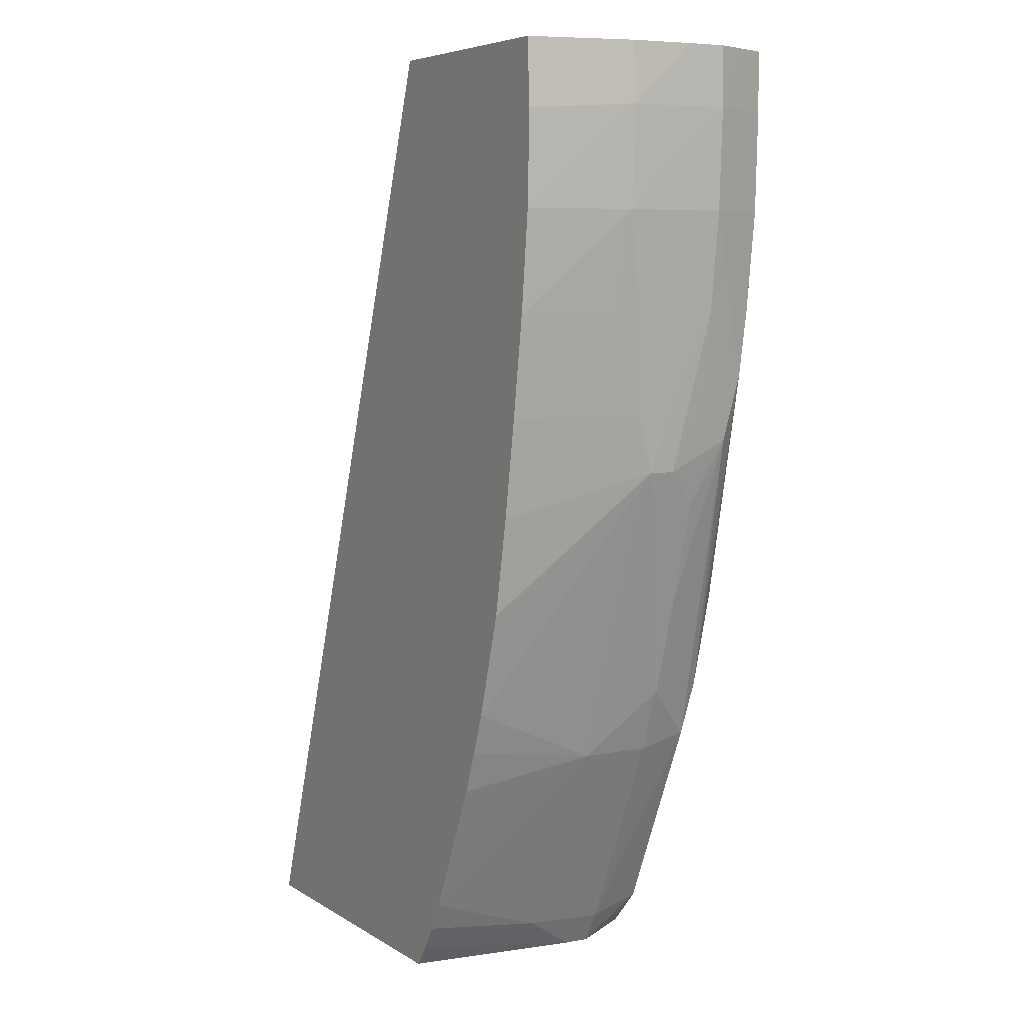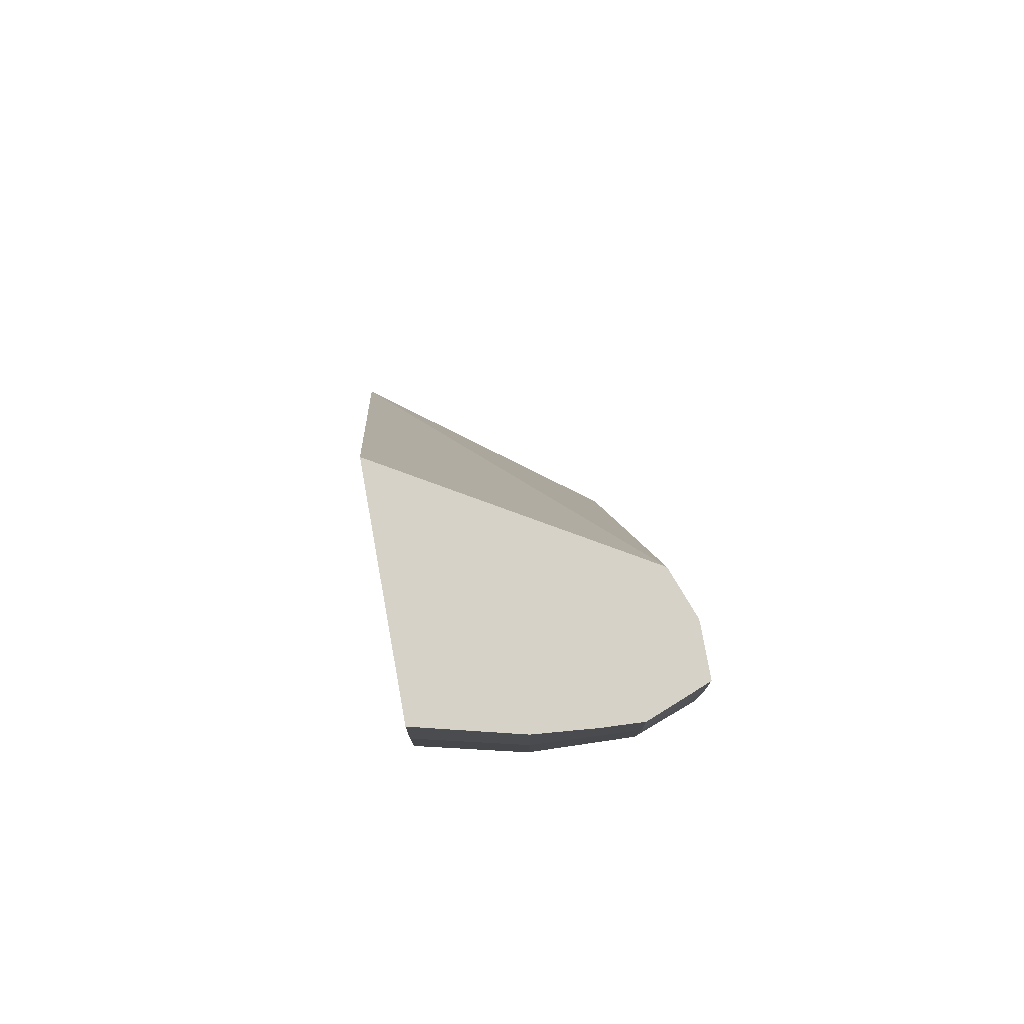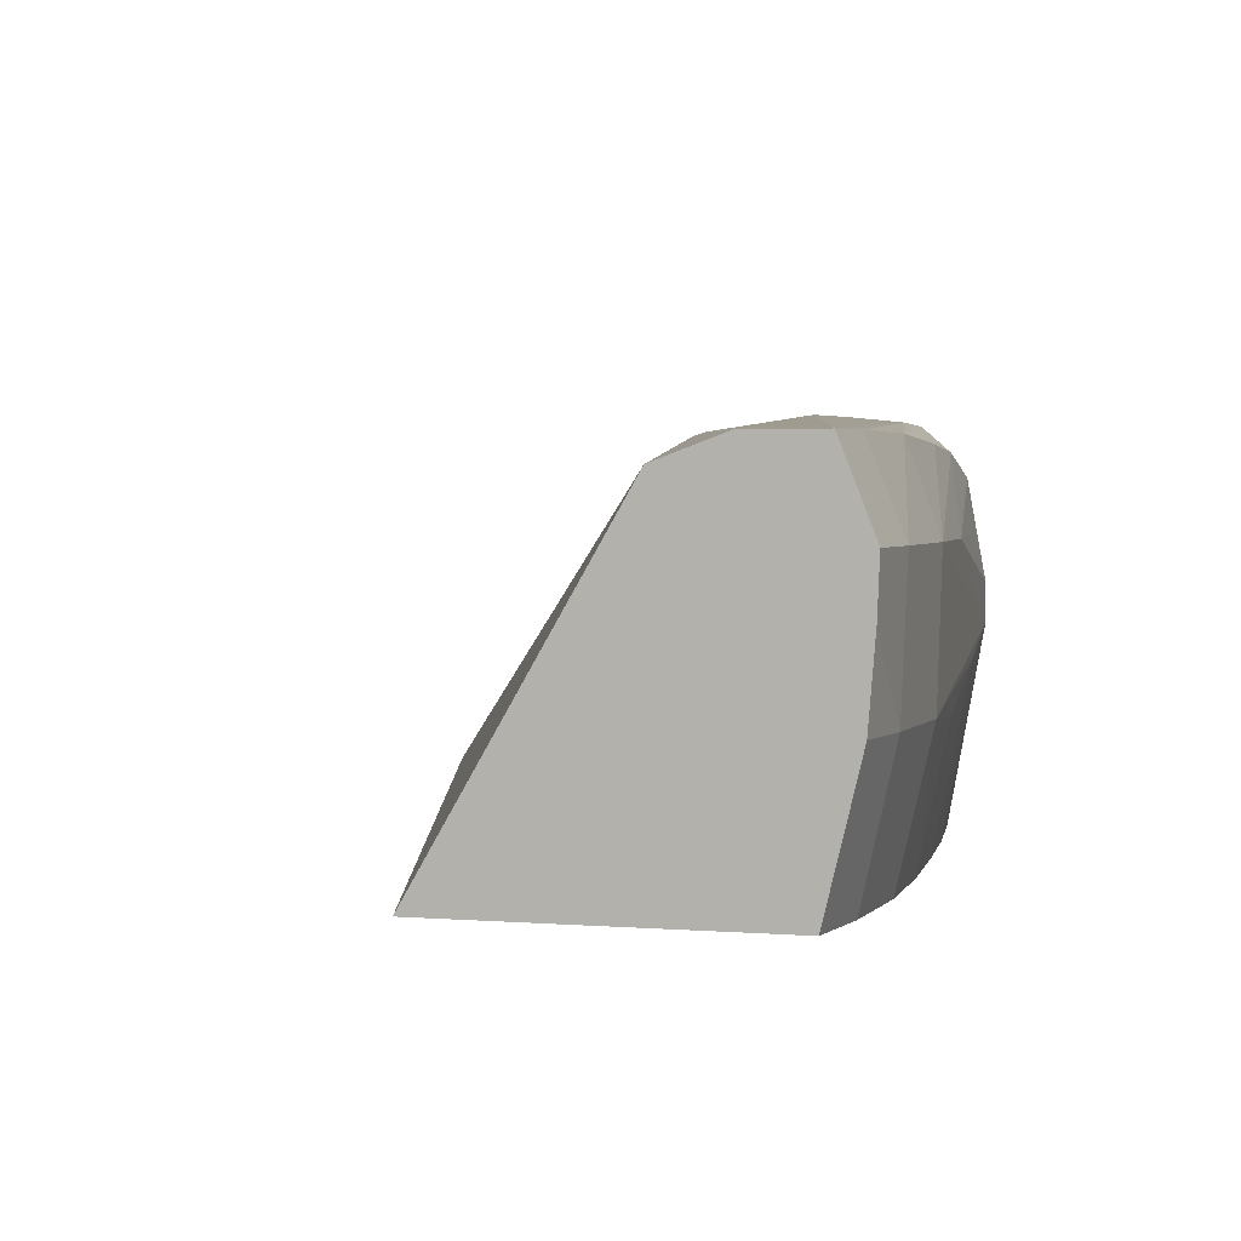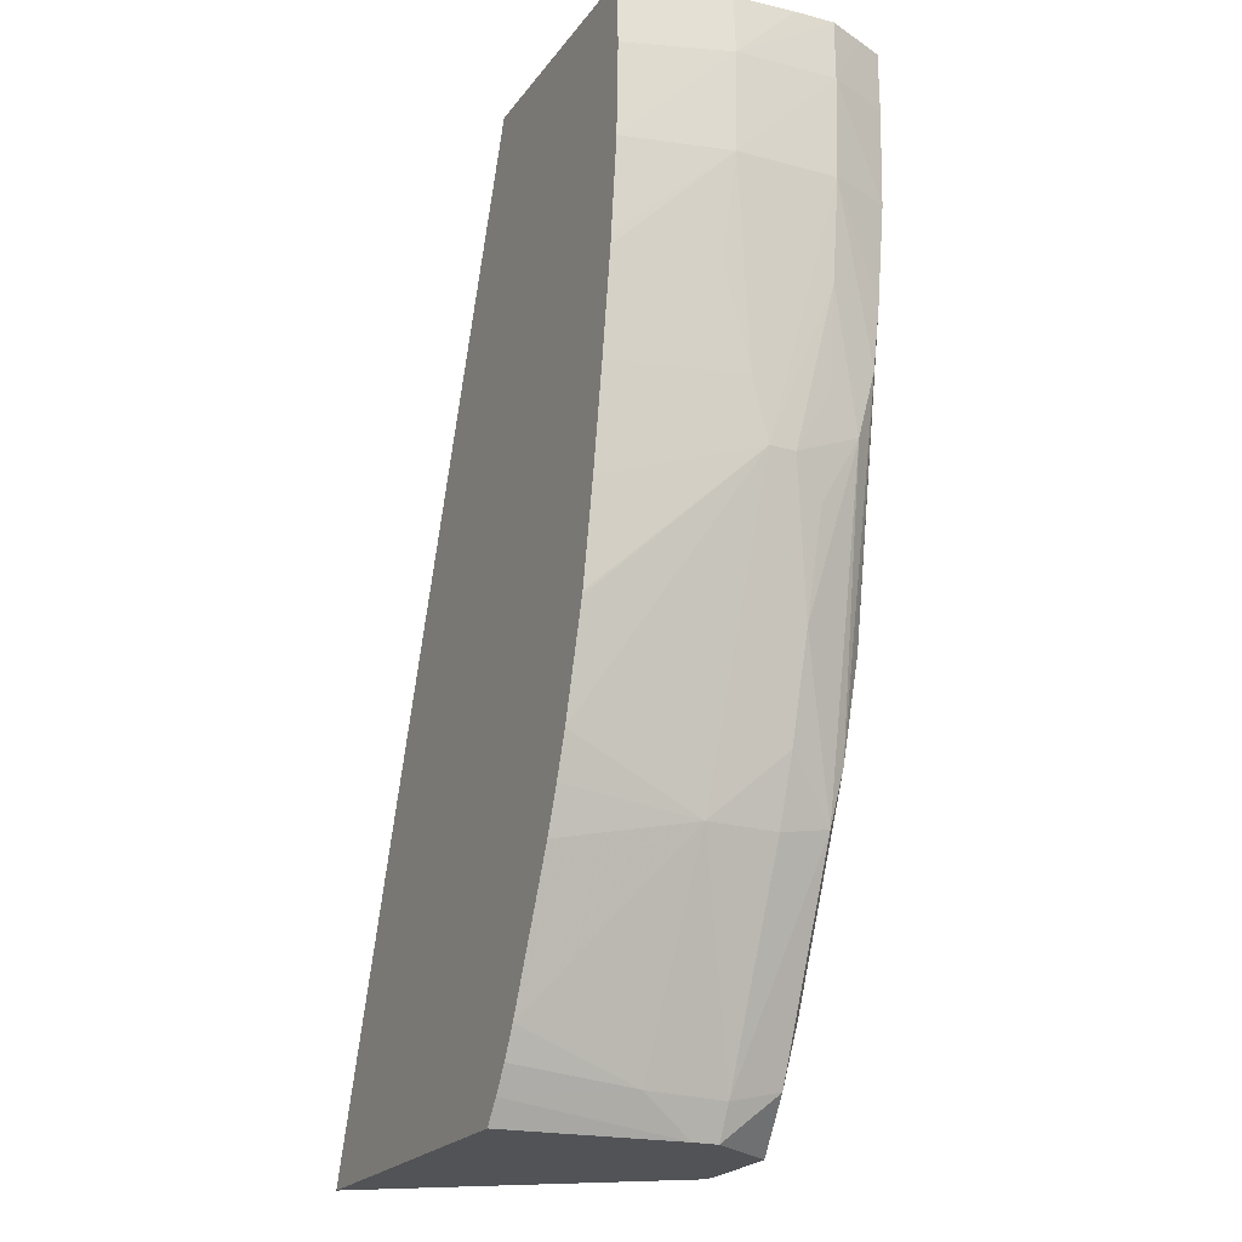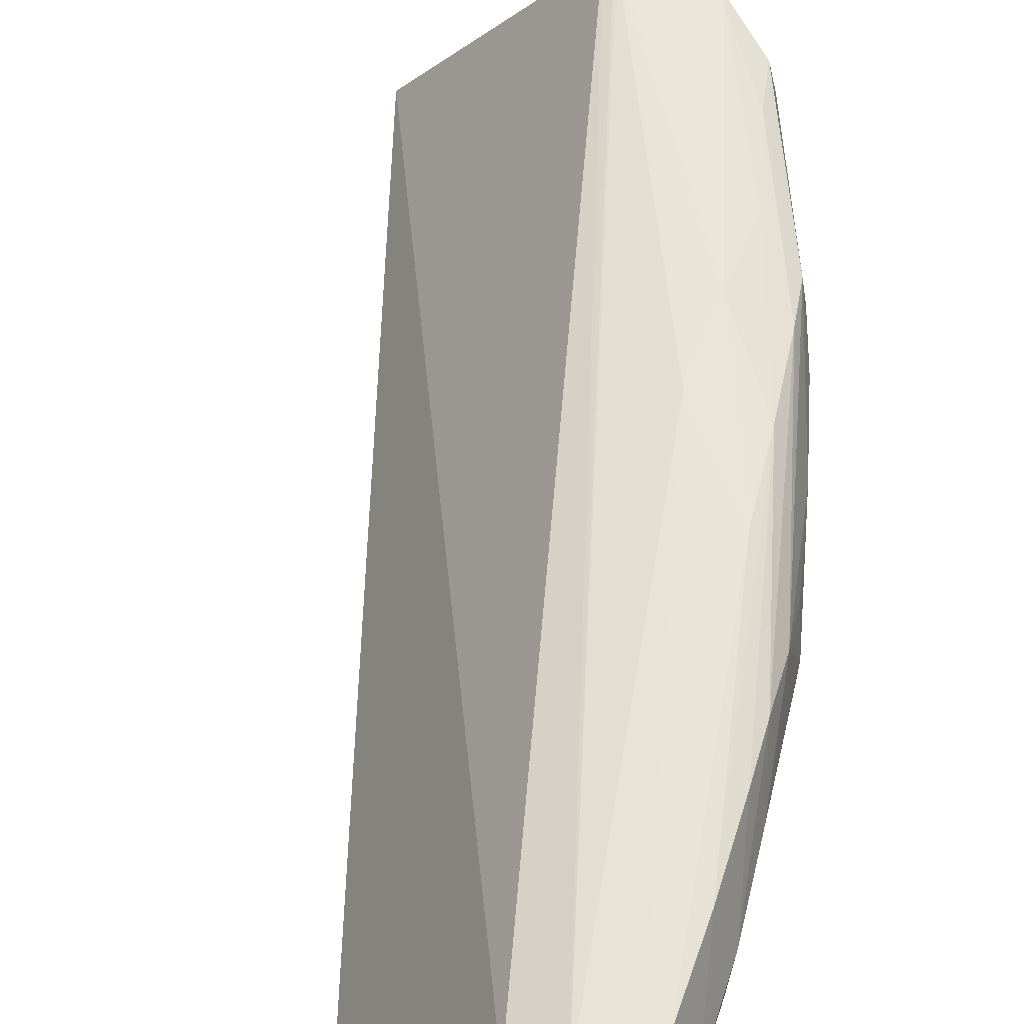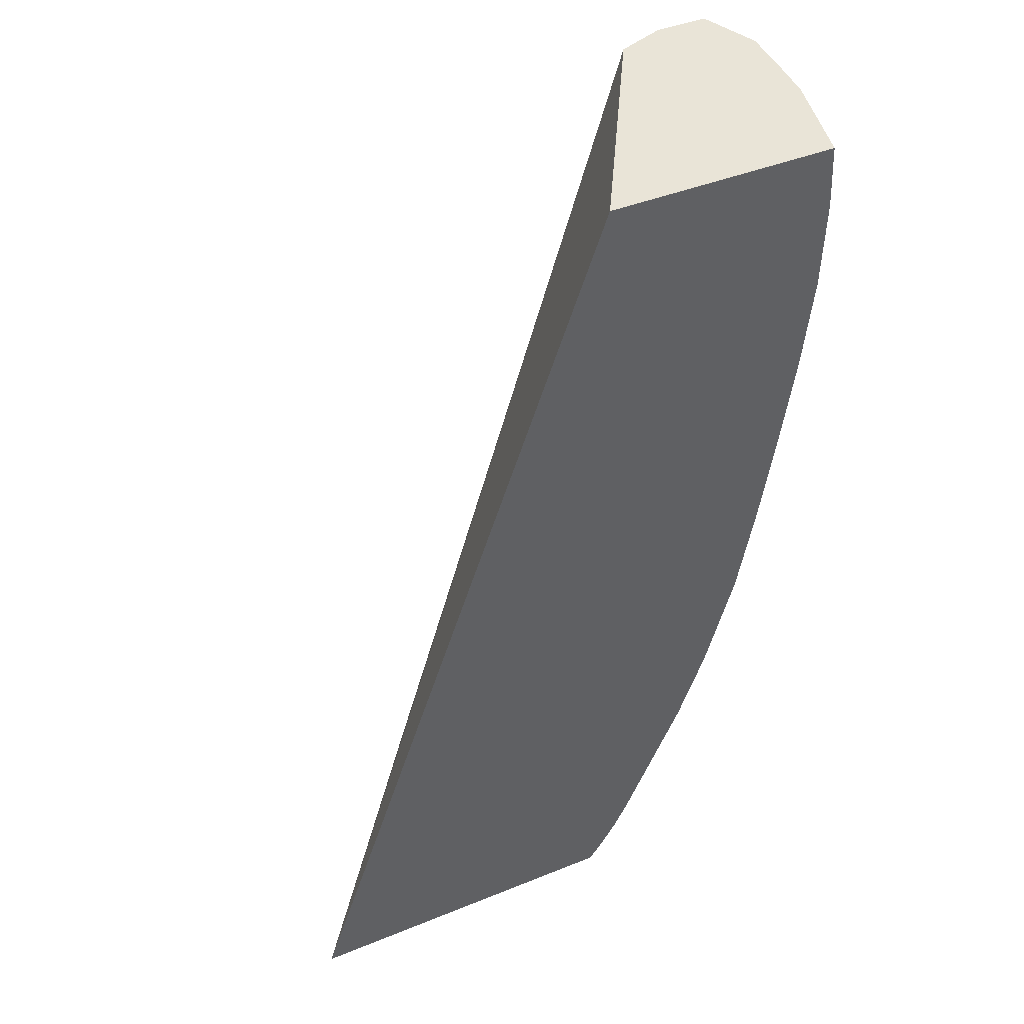
<metadata>
{"format":"obj","ext":"obj","renderer":"f3d","projection":"perspective","resolution":1024,"background":"white","views":[{"elev":6.1,"azim":-120.2,"up":"+Y"},{"elev":77.7,"azim":-100.2,"up":"+Y"},{"elev":2.5,"azim":-161.4,"up":"+Z"},{"elev":-22.1,"azim":-116.7,"up":"+Y"},{"elev":59.6,"azim":-159.2,"up":"+Z"},{"elev":43.2,"azim":154.4,"up":"+Y"}]}
</metadata>
<code>
v -0.04378 0.08317 0.1011
v -0.04336 0.08317 0.1021
v -0.04336 0.08419 0.1021
v -0.04353 0.08419 0.1017
v -0.04377 0.08419 0.1011
v -0.04371 0.08317 0.09939
v -0.04365 0.08147 0.09939
v -0.0437 0.08147 0.1011
v -0.04332 0.08147 0.1021
v -0.04208 0.07638 0.1023
v -0.04244 0.08419 0.1021
v -0.04057 0.07468 0.1024
v -0.04375 0.08419 0.1004
v -0.04328 0.08306 0.09763
v -0.04323 0.08147 0.09763
v -0.04366 0.08419 0.09939
v -0.04349 0.08419 0.0987
v -0.04307 0.07994 0.09763
v -0.04304 0.07974 0.09763
v -0.04338 0.07971 0.09928
v -0.04325 0.07808 0.0998
v -0.04316 0.07705 0.1001
v -0.0435 0.07977 0.1011
v -0.04314 0.07869 0.102
v -0.04322 0.07977 0.102
v -0.04187 0.07468 0.1023
v -0.04057 0.07298 0.1024
v -0.04193 0.08419 0.1019
v -0.03714 0.06776 0.1023
v -0.03714 0.06788 0.1023
v -0.03693 0.06776 0.1023
v -0.04323 0.08419 0.09763
v -0.04279 0.07802 0.09763
v -0.04316 0.07705 0.1006
v -0.04252 0.07638 0.09763
v -0.04251 0.07632 0.09763
v -0.0422 0.07468 0.09763
v -0.04218 0.07463 0.09763
v -0.04167 0.07286 0.09763
v -0.04154 0.07186 0.09988
v -0.04194 0.07298 0.1011
v -0.04246 0.07468 0.1011
v -0.04324 0.0781 0.1011
v -0.04306 0.07755 0.1017
v -0.04162 0.07298 0.1021
v -0.04004 0.06959 0.1022
v -0.0406 0.0714 0.1023
v -0.0389 0.06795 0.1023
v -0.04159 0.08419 0.1018
v -0.03884 0.06776 0.1023
v -0.03342 0.06776 0.09763
v -0.03914 0.08419 0.09763
v -0.04291 0.07644 0.1011
v -0.04142 0.07214 0.09763
v -0.04113 0.0714 0.09763
v -0.04008 0.06907 0.09763
v -0.0399 0.06837 0.09972
v -0.03993 0.06832 0.1011
v -0.04153 0.07187 0.1011
v -0.04146 0.07205 0.102
v -0.03982 0.06856 0.102
v -0.03963 0.06776 0.1011
v -0.03928 0.06776 0.09763
v -0.03983 0.06858 0.09763
v -0.03956 0.06815 0.09763
v -0.03961 0.06776 0.1006
f 1 2 3
f 1 3 4
f 1 4 5
f 1 5 6
f 1 6 7
f 1 7 8
f 1 8 9
f 1 9 2
f 2 9 10
f 2 10 3
f 3 11 28
f 3 28 49
f 3 49 52
f 3 52 32
f 3 32 17
f 3 17 16
f 3 16 13
f 3 13 5
f 3 5 4
f 3 10 12
f 3 12 11
f 5 13 6
f 6 14 15
f 6 15 7
f 6 13 16
f 6 16 17
f 6 17 14
f 7 15 18
f 7 18 19
f 7 19 20
f 7 20 21
f 7 21 22
f 7 22 8
f 8 22 23
f 8 23 24
f 8 24 25
f 8 25 9
f 9 25 26
f 9 26 10
f 10 26 27
f 10 27 12
f 11 12 29
f 11 29 30
f 11 30 31
f 11 31 28
f 12 27 29
f 14 17 32
f 14 32 52
f 14 52 51
f 14 51 63
f 14 63 65
f 14 65 64
f 14 64 56
f 14 56 55
f 14 55 54
f 14 54 39
f 14 39 38
f 14 38 37
f 14 37 36
f 14 36 35
f 14 35 33
f 14 33 19
f 14 19 18
f 14 18 15
f 19 33 21
f 19 21 20
f 21 33 22
f 22 34 23
f 22 33 35
f 22 35 36
f 22 36 37
f 22 37 38
f 22 38 39
f 22 39 40
f 22 40 41
f 22 41 42
f 22 42 34
f 23 34 43
f 23 43 44
f 23 44 24
f 24 44 45
f 24 45 26
f 24 26 25
f 26 45 46
f 26 46 47
f 26 47 27
f 27 47 48
f 27 48 29
f 28 31 49
f 29 31 30
f 29 48 50
f 29 50 62
f 29 62 66
f 29 66 63
f 29 63 51
f 29 51 31
f 31 51 49
f 34 53 44
f 34 44 43
f 34 42 53
f 39 54 40
f 40 54 55
f 40 55 56
f 40 56 57
f 40 57 58
f 40 58 59
f 40 59 41
f 41 59 60
f 41 60 42
f 42 60 44
f 42 44 53
f 44 60 45
f 45 60 46
f 46 60 61
f 46 61 50
f 46 50 48
f 46 48 47
f 49 51 52
f 50 61 62
f 56 64 57
f 57 64 65
f 57 65 66
f 57 66 58
f 58 66 62
f 58 62 61
f 58 61 60
f 58 60 59
f 63 66 65

</code>
